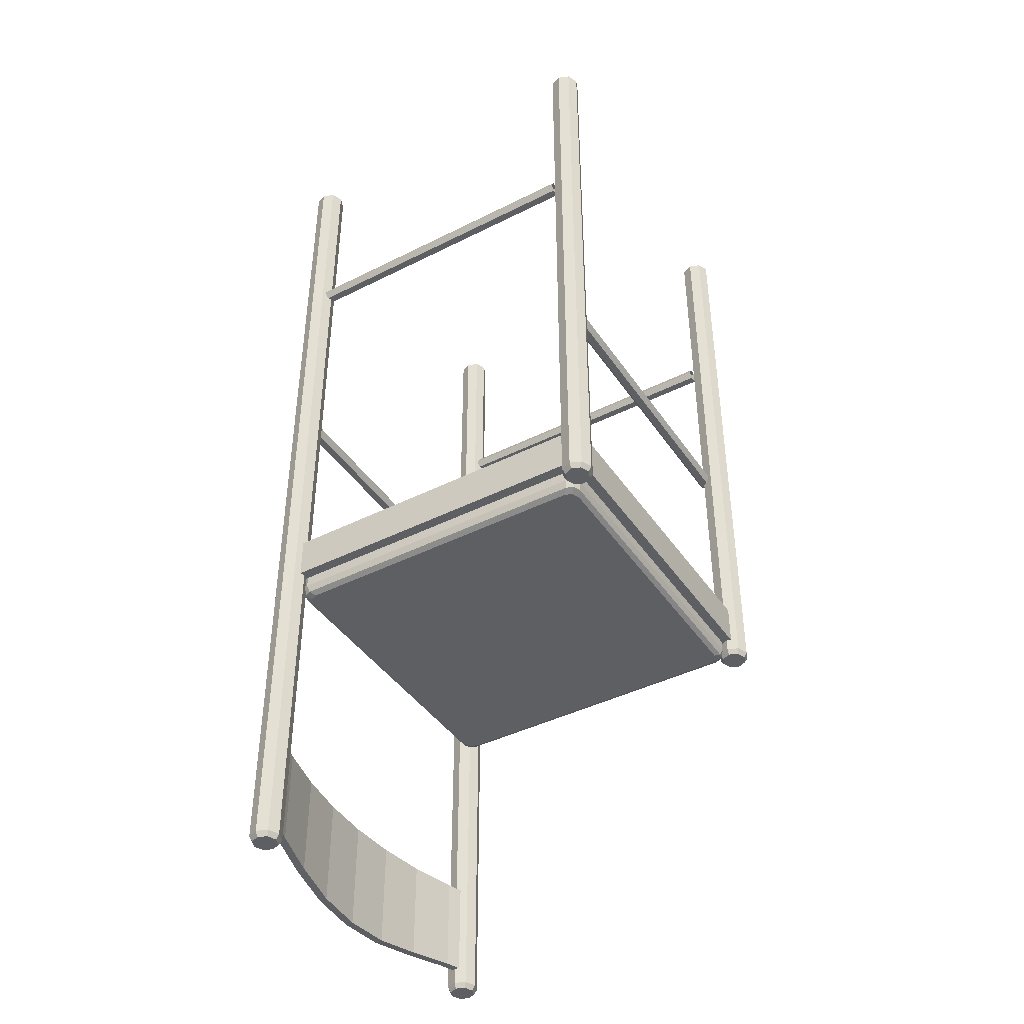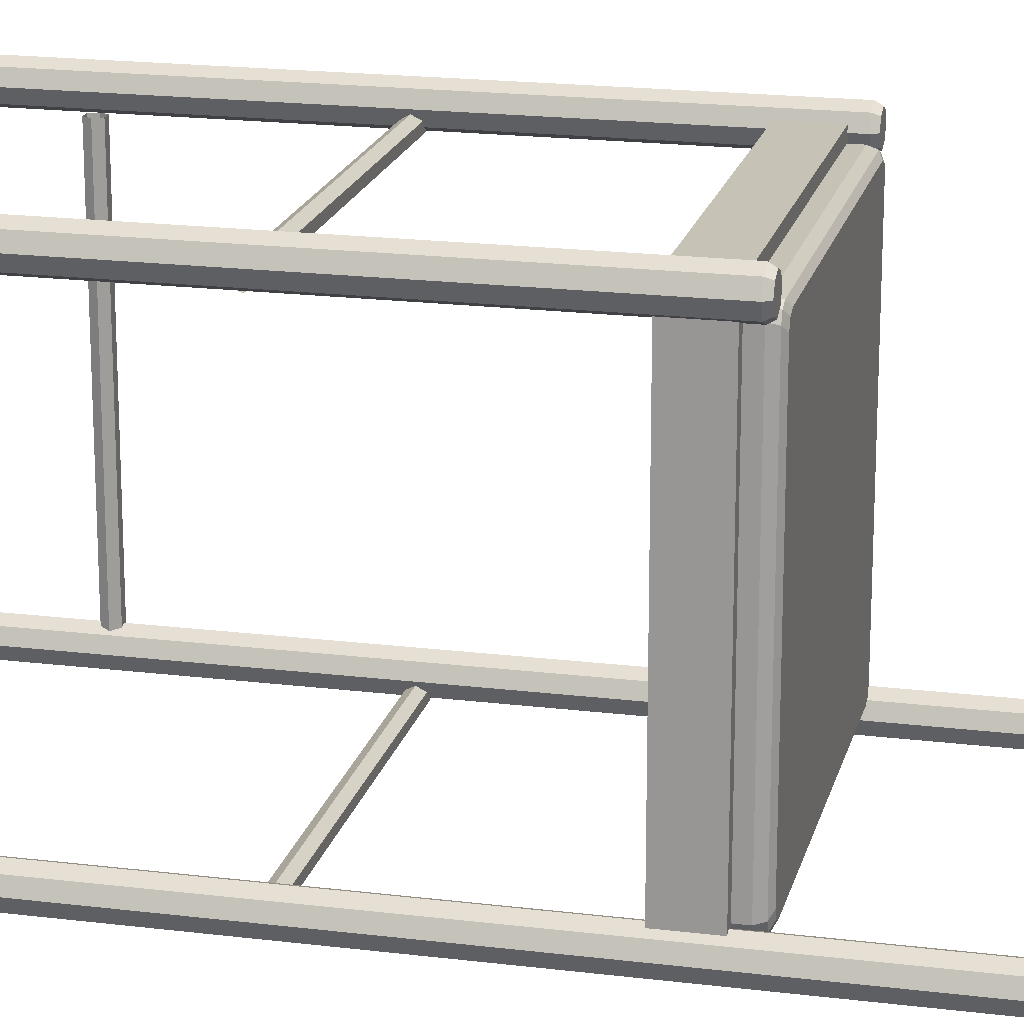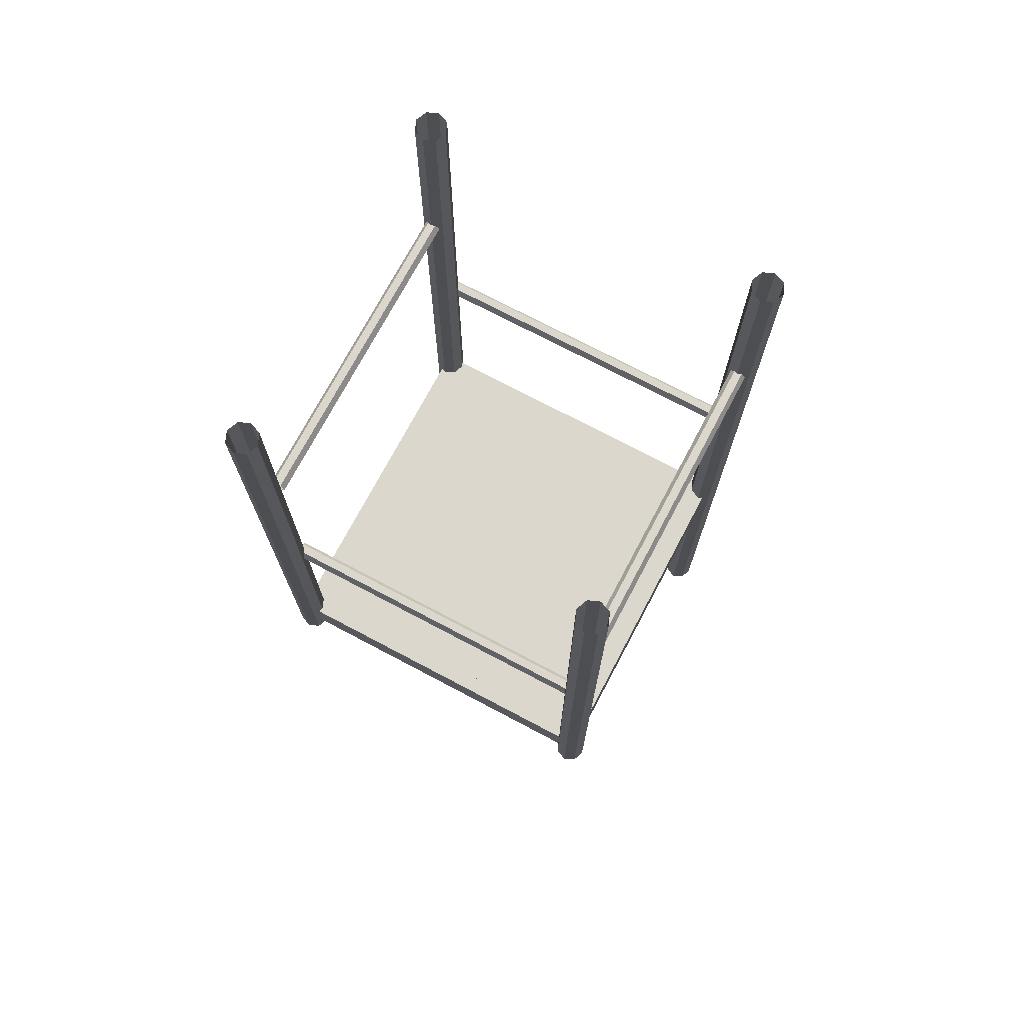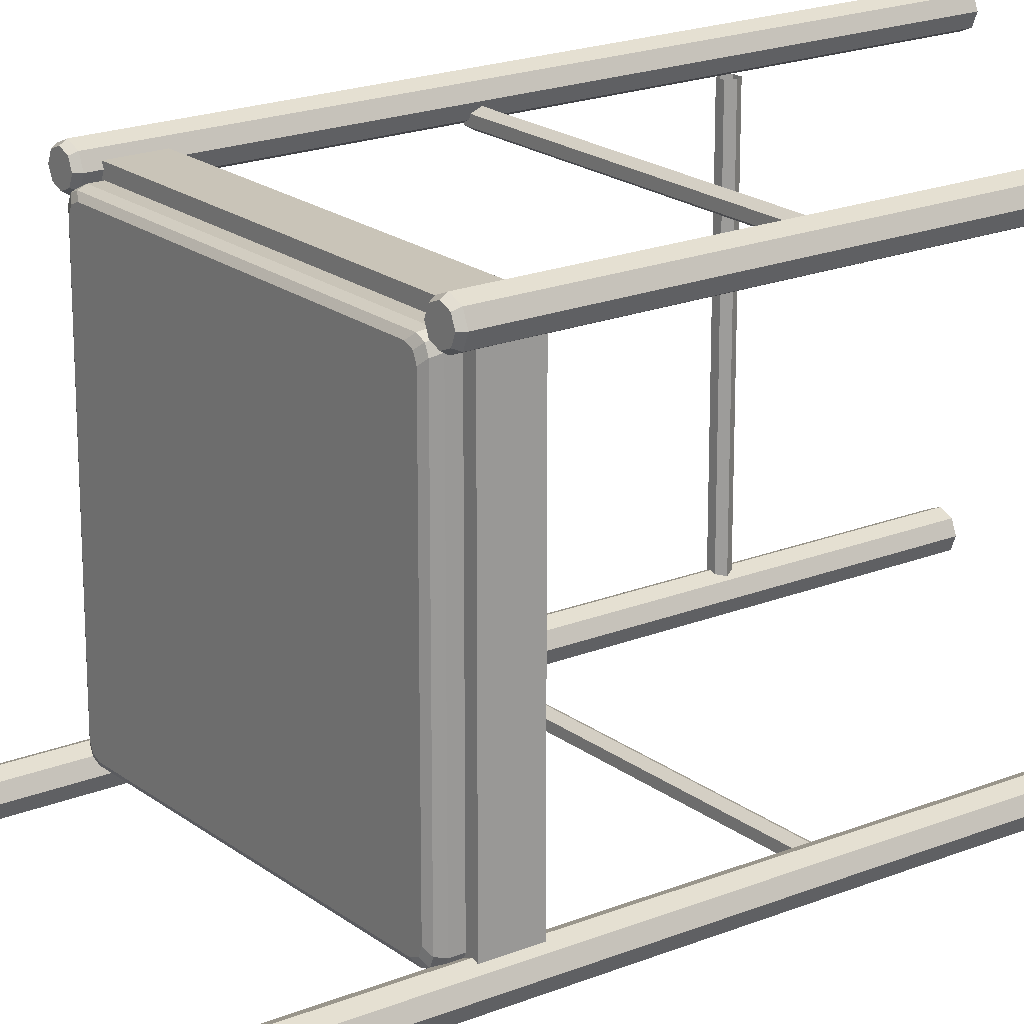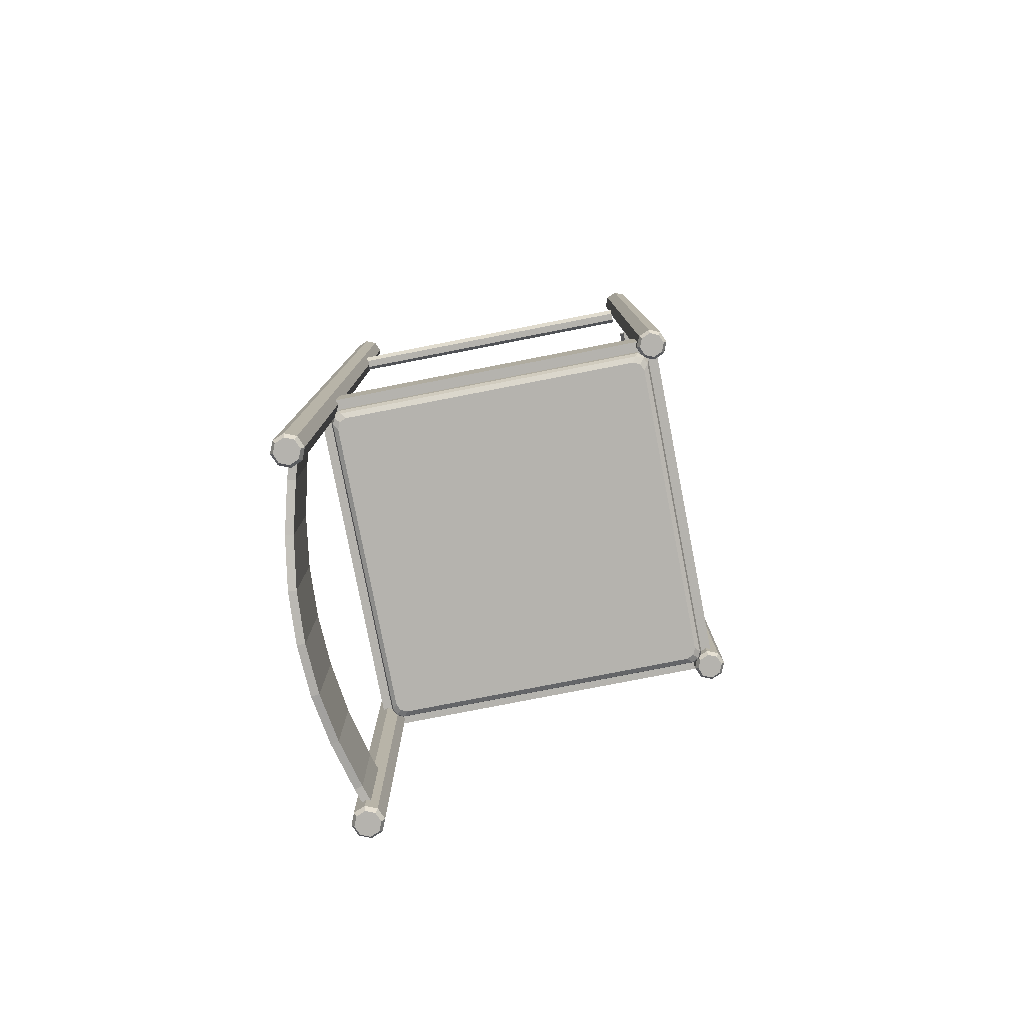
<metadata>
{"format":"obj","ext":"obj","renderer":"f3d","projection":"perspective","resolution":1024,"background":"white","views":[{"elev":-42.0,"azim":121.2,"up":"+Z"},{"elev":18.9,"azim":103.3,"up":"+Y"},{"elev":72.9,"azim":-152.1,"up":"+Z"},{"elev":20.1,"azim":-126.5,"up":"+Y"},{"elev":-79.9,"azim":101.0,"up":"+Z"}]}
</metadata>
<code>
o m813
v 0.1628 -0.1391 -0.3857
v 0.1628 -0.1391 -0.2916
v -0.1628 -0.1391 -0.2916
v -0.1628 -0.1391 -0.3857
v 0.1649 -0.1466 -0.3857
v -0.1649 -0.1466 -0.2916
v -0.1649 -0.1466 -0.3857
v 0.1649 -0.1466 -0.2916
v 0.146 -0.1525 -0.2916
v 0.1441 -0.145 -0.2916
v 0.1441 -0.145 -0.3857
v 0.146 -0.1525 -0.3857
v 0.098 -0.1642 -0.3917
v 0.098 -0.1642 -0.2916
v 0.0967 -0.1564 -0.3917
v 0.0967 -0.1564 -0.2916
v 0.04854 -0.1634 -0.2916
v 0.0492 -0.1712 -0.3987
v 0.0492 -0.1712 -0.2916
v 0.04854 -0.1634 -0.3987
v 0 -0.1657 -0.4011
v 0 -0.1735 -0.2916
v 0 -0.1735 -0.4011
v 0 -0.1657 -0.2916
v -0.04854 -0.1634 -0.2916
v -0.0492 -0.1712 -0.3987
v -0.0492 -0.1712 -0.2916
v -0.04854 -0.1634 -0.3987
v -0.0967 -0.1564 -0.3917
v -0.0967 -0.1564 -0.2916
v -0.098 -0.1642 -0.2916
v -0.098 -0.1642 -0.3917
v -0.1441 -0.145 -0.3857
v -0.1441 -0.145 -0.2916
v -0.146 -0.1525 -0.2916
v -0.146 -0.1525 -0.3857
v -0.1622 -0.1553 -0.4022
v -0.1576 -0.1443 -0.4022
v -0.1622 -0.1332 -0.4022
v -0.1732 -0.1287 -0.4022
v -0.1843 -0.1332 -0.4022
v -0.1888 -0.1443 -0.4022
v -0.1843 -0.1553 -0.4022
v -0.1732 -0.1599 -0.4022
v -0.1732 -0.1599 0.5425
v -0.1843 -0.1553 0.5425
v -0.1888 -0.1443 0.5425
v -0.1843 -0.1332 0.5425
v -0.1732 -0.1287 0.5425
v -0.1622 -0.1332 0.5425
v -0.1576 -0.1443 0.5425
v -0.1622 -0.1553 0.5425
v -0.1644 -0.1531 -0.4075
v -0.1608 -0.1443 -0.4075
v -0.1644 -0.1354 -0.4075
v -0.1732 -0.1318 -0.4075
v -0.1821 -0.1354 -0.4075
v -0.1857 -0.1443 -0.4075
v -0.1821 -0.1531 -0.4075
v -0.1732 -0.1568 -0.4075
v 0.1842 -0.1333 -0.4022
v 0.1732 -0.1287 -0.4022
v 0.1622 -0.1333 -0.4022
v 0.1576 -0.1443 -0.4022
v 0.1622 -0.1553 -0.4022
v 0.1732 -0.1599 -0.4022
v 0.1842 -0.1553 -0.4022
v 0.1888 -0.1443 -0.4022
v 0.1888 -0.1443 0.5425
v 0.1842 -0.1553 0.5425
v 0.1732 -0.1599 0.5425
v 0.1622 -0.1553 0.5425
v 0.1576 -0.1443 0.5425
v 0.1622 -0.1333 0.5425
v 0.1732 -0.1287 0.5425
v 0.1842 -0.1333 0.5425
v 0.182 -0.1355 -0.4075
v 0.1732 -0.1318 -0.4075
v 0.1644 -0.1355 -0.4075
v 0.1607 -0.1443 -0.4075
v 0.1644 -0.1531 -0.4075
v 0.1732 -0.1568 -0.4075
v 0.182 -0.1531 -0.4075
v 0.1857 -0.1443 -0.4075
v 0.1621 0.191 -0.04304
v -0.1621 0.191 -0.04304
v 0.1621 -0.1331 -0.04304
v -0.162 -0.1331 -0.04304
v 0.1621 0.2067 -0.08486
v 0.1621 0.2067 -0.04304
v -0.1621 0.2067 -0.04304
v -0.1621 0.2067 -0.08486
v 0.1621 0.191 -0.08486
v -0.1621 0.191 -0.08486
v 0.1621 -0.1331 -0.08486
v 0.1777 -0.1331 -0.08486
v 0.1777 -0.1331 -0.04304
v 0.1777 0.191 -0.04304
v 0.1777 0.191 -0.08486
v -0.162 -0.1331 -0.08486
v -0.1777 -0.1331 -0.08486
v -0.1777 -0.1331 -0.04304
v -0.1777 0.191 -0.04304
v -0.1777 0.191 -0.08486
v -0.162 -0.1488 -0.08486
v -0.162 -0.1488 -0.04304
v 0.1621 -0.1488 -0.04304
v 0.1621 -0.1488 -0.08486
v 0.1621 -0.1331 -0.08486
v 0.1621 -0.1331 -0.04304
v -0.162 -0.1331 -0.04304
v -0.162 -0.1331 -0.08486
v 0.1732 0.2178 0.5425
v 0.1843 0.2132 0.5425
v 0.1888 0.2022 0.5425
v 0.1843 0.1911 0.5425
v 0.1732 0.1865 0.5425
v 0.1622 0.1911 0.5425
v 0.1576 0.2021 0.5425
v 0.1622 0.2132 0.5425
v 0.1732 0.2178 -0.09713
v 0.1843 0.2132 -0.09713
v 0.1888 0.2022 -0.09713
v 0.1843 0.1911 -0.09713
v 0.1732 0.1865 -0.09713
v 0.1622 0.1911 -0.09713
v 0.1576 0.2021 -0.09713
v 0.1622 0.2132 -0.09713
v 0.1644 0.211 -0.1024
v 0.1608 0.2021 -0.1024
v 0.1644 0.1933 -0.1024
v 0.1732 0.1897 -0.1024
v 0.1821 0.1933 -0.1024
v 0.1857 0.2022 -0.1024
v 0.1821 0.211 -0.1024
v 0.1732 0.2146 -0.1024
v -0.1842 0.1911 -0.09713
v -0.1732 0.1866 -0.09713
v -0.1622 0.1911 -0.09713
v -0.1576 0.2022 -0.09713
v -0.1622 0.2132 -0.09713
v -0.1732 0.2178 -0.09713
v -0.1842 0.2132 -0.09713
v -0.1888 0.2022 -0.09713
v -0.1888 0.2022 0.5425
v -0.1842 0.2132 0.5425
v -0.1732 0.2178 0.5425
v -0.1622 0.2132 0.5425
v -0.1576 0.2022 0.5425
v -0.1622 0.1911 0.5425
v -0.1732 0.1866 0.5425
v -0.1842 0.1911 0.5425
v -0.182 0.1933 -0.1024
v -0.1732 0.1897 -0.1024
v -0.1644 0.1933 -0.1024
v -0.1607 0.2022 -0.1024
v -0.1644 0.211 -0.1024
v -0.1732 0.2147 -0.1024
v -0.182 0.211 -0.1024
v -0.1857 0.2022 -0.1024
v 0.1673 0.1861 -0.07472
v 0.1673 0.1861 -0.09563
v 0.1673 -0.1283 -0.07472
v 0.1673 -0.1283 -0.09563
v 0.1651 0.1842 -0.103
v 0.1651 -0.1263 -0.103
v 0.1644 0.1933 -0.07472
v 0.1644 0.1933 -0.09563
v 0.1644 -0.1354 -0.07472
v 0.1644 -0.1354 -0.09563
v 0.1621 0.1914 -0.103
v 0.1621 -0.1335 -0.103
v 0.1596 0.1795 -0.1061
v 0.1596 -0.1217 -0.1061
v 0.1572 0.1963 -0.07472
v 0.1572 0.1963 -0.09563
v 0.1567 0.1867 -0.1061
v 0.1566 -0.1289 -0.1061
v 0.1549 0.1943 -0.103
v 0.1495 0.1897 -0.1061
v -0.1495 0.1897 -0.1061
v -0.1549 0.1943 -0.103
v -0.1566 0.1867 -0.1061
v -0.1567 -0.1288 -0.1061
v -0.1572 0.1963 -0.07472
v -0.1572 0.1963 -0.09563
v -0.1596 0.1796 -0.1061
v -0.1621 0.1914 -0.103
v -0.1621 -0.1335 -0.103
v -0.1644 0.1933 -0.07472
v -0.1644 0.1933 -0.09563
v -0.1644 -0.1354 -0.07472
v -0.1644 -0.1354 -0.09563
v -0.1651 0.1842 -0.103
v -0.1673 0.1861 -0.07472
v -0.1673 0.1861 -0.09563
v 0.1549 -0.1365 -0.103
v -0.1549 -0.1365 -0.103
v -0.1495 -0.1318 -0.1061
v 0.1495 -0.1318 -0.1061
v 0.1572 -0.1384 -0.09563
v -0.1572 -0.1384 -0.09563
v 0.1572 -0.1384 -0.07472
v -0.1572 -0.1384 -0.07472
v -0.1596 -0.1217 -0.1061
v -0.1651 -0.1263 -0.103
v -0.1673 -0.1283 -0.09563
v -0.1673 -0.1283 -0.07472
v 4e-06 0.02894 -0.1061
v -0.1669 -0.1474 0.164
v -0.1669 -0.1513 0.1707
v -0.1669 -0.1591 0.1707
v -0.1669 -0.1631 0.164
v -0.1669 -0.1591 0.1572
v -0.1669 -0.1513 0.1572
v 0.1669 -0.1474 0.164
v 0.1669 -0.1513 0.1707
v 0.1669 -0.1591 0.1707
v 0.1669 -0.163 0.164
v 0.1669 -0.1591 0.1572
v 0.1669 -0.1513 0.1572
v -0.1669 0.1833 0.164
v 0.1669 0.1833 0.164
v 0.1669 0.1872 0.1707
v -0.1669 0.1872 0.1707
v 0.1669 0.195 0.1707
v -0.1669 0.195 0.1707
v 0.1669 0.1989 0.164
v -0.1669 0.1989 0.164
v 0.1669 0.195 0.1572
v -0.1669 0.195 0.1572
v 0.1669 0.1872 0.1572
v -0.1669 0.1872 0.1572
v 0.1654 -0.149 0.3566
v 0.1654 0.1848 0.3566
v 0.1693 0.1848 0.3634
v 0.1693 -0.149 0.3634
v 0.1771 0.1848 0.3634
v 0.1771 -0.149 0.3634
v 0.181 0.1848 0.3566
v 0.181 -0.149 0.3566
v 0.1771 0.1848 0.3499
v 0.1771 -0.149 0.3499
v 0.1693 0.1848 0.3499
v 0.1693 -0.149 0.3499
v -0.1693 -0.149 0.3634
v -0.1693 0.1848 0.3634
v -0.1654 0.1848 0.3566
v -0.1654 -0.149 0.3566
v -0.1771 -0.149 0.3634
v -0.1771 0.1848 0.3634
v -0.181 -0.149 0.3566
v -0.181 0.1848 0.3566
v -0.1771 -0.149 0.3499
v -0.1771 0.1848 0.3499
v -0.1693 -0.149 0.3499
v -0.1693 0.1848 0.3499
f 15 11 12
f 13 15 12
f 21 20 18
f 23 21 18
f 29 28 26
f 32 29 26
f 33 29 32
f 36 33 32
f 36 7 4
f 33 36 4
f 28 21 23
f 26 28 23
f 20 15 13
f 18 20 13
f 11 1 5
f 12 11 5
f 14 9 10
f 16 14 10
f 22 19 17
f 24 22 17
f 31 27 25
f 30 31 25
f 35 31 30
f 34 35 30
f 34 3 6
f 35 34 6
f 27 22 24
f 25 27 24
f 19 14 16
f 17 19 16
f 9 8 2
f 10 9 2
f 13 12 9
f 14 13 9
f 23 18 19
f 22 23 19
f 32 26 27
f 31 32 27
f 36 32 31
f 35 36 31
f 35 6 7
f 36 35 7
f 26 23 22
f 27 26 22
f 18 13 14
f 19 18 14
f 12 5 8
f 9 12 8
f 16 10 11
f 15 16 11
f 24 17 20
f 21 24 20
f 30 25 28
f 29 30 28
f 34 30 29
f 33 34 29
f 33 4 3
f 34 33 3
f 25 24 21
f 28 25 21
f 17 16 15
f 20 17 15
f 10 2 1
f 11 10 1
f 39 38 37
f 40 39 37
f 41 40 37
f 42 41 37
f 43 42 37
f 44 43 37
f 43 44 45
f 46 43 45
f 42 43 46
f 47 42 46
f 41 42 47
f 48 41 47
f 40 41 48
f 49 40 48
f 39 40 49
f 50 39 49
f 38 39 50
f 51 38 50
f 37 38 51
f 52 37 51
f 44 37 52
f 45 44 52
f 55 54 53
f 56 55 53
f 57 56 53
f 58 57 53
f 59 58 53
f 60 59 53
f 53 54 38
f 37 53 38
f 54 55 39
f 38 54 39
f 55 56 40
f 39 55 40
f 56 57 41
f 40 56 41
f 57 58 42
f 41 57 42
f 58 59 43
f 42 58 43
f 59 60 44
f 43 59 44
f 60 53 37
f 44 60 37
f 63 62 61
f 64 63 61
f 65 64 61
f 66 65 61
f 67 66 61
f 68 67 61
f 67 68 69
f 70 67 69
f 66 67 70
f 71 66 70
f 65 66 71
f 72 65 71
f 64 65 72
f 73 64 72
f 63 64 73
f 74 63 73
f 62 63 74
f 75 62 74
f 61 62 75
f 76 61 75
f 68 61 76
f 69 68 76
f 79 78 77
f 80 79 77
f 81 80 77
f 82 81 77
f 83 82 77
f 84 83 77
f 77 78 62
f 61 77 62
f 78 79 63
f 62 78 63
f 79 80 64
f 63 79 64
f 80 81 65
f 64 80 65
f 81 82 66
f 65 81 66
f 82 83 67
f 66 82 67
f 83 84 68
f 67 83 68
f 84 77 61
f 68 84 61
f 87 86 85
f 88 86 87
f 86 91 92
f 94 86 92
f 94 92 93
f 89 90 93
f 86 85 90
f 87 85 93
f 95 87 93
f 98 97 96
f 99 98 96
f 97 87 95
f 96 97 95
f 95 93 99
f 96 95 99
f 85 98 99
f 93 85 99
f 97 98 85
f 87 97 85
f 86 88 100
f 94 86 100
f 102 103 104
f 101 102 104
f 88 102 101
f 100 88 101
f 94 100 101
f 104 94 101
f 103 86 94
f 104 103 94
f 103 102 88
f 86 103 88
f 91 90 89
f 92 91 89
f 85 86 94
f 93 85 94
f 92 89 93
f 90 85 93
f 91 86 90
f 107 106 105
f 108 107 105
f 111 110 109
f 112 111 109
f 106 111 112
f 105 106 112
f 108 105 112
f 109 108 112
f 110 107 108
f 109 110 108
f 110 111 106
f 107 110 106
f 126 127 128
f 125 126 128
f 124 125 128
f 123 124 128
f 122 123 128
f 121 122 128
f 122 121 113
f 114 122 113
f 123 122 114
f 115 123 114
f 124 123 115
f 116 124 115
f 125 124 116
f 117 125 116
f 126 125 117
f 118 126 117
f 127 126 118
f 119 127 118
f 128 127 119
f 120 128 119
f 121 128 120
f 113 121 120
f 131 130 129
f 132 131 129
f 133 132 129
f 134 133 129
f 135 134 129
f 136 135 129
f 129 130 127
f 128 129 127
f 130 131 126
f 127 130 126
f 131 132 125
f 126 131 125
f 132 133 124
f 125 132 124
f 133 134 123
f 124 133 123
f 134 135 122
f 123 134 122
f 135 136 121
f 122 135 121
f 136 129 128
f 121 136 128
f 139 138 137
f 140 139 137
f 141 140 137
f 142 141 137
f 143 142 137
f 144 143 137
f 143 144 145
f 146 143 145
f 142 143 146
f 147 142 146
f 141 142 147
f 148 141 147
f 140 141 148
f 149 140 148
f 139 140 149
f 150 139 149
f 138 139 150
f 151 138 150
f 137 138 151
f 152 137 151
f 144 137 152
f 145 144 152
f 155 154 153
f 156 155 153
f 157 156 153
f 158 157 153
f 159 158 153
f 160 159 153
f 153 154 138
f 137 153 138
f 154 155 139
f 138 154 139
f 155 156 140
f 139 155 140
f 156 157 141
f 140 156 141
f 157 158 142
f 141 157 142
f 158 159 143
f 142 158 143
f 159 160 144
f 143 159 144
f 160 153 137
f 144 160 137
f 193 189 198
f 202 193 198
f 192 193 202
f 204 192 202
f 170 169 203
f 201 170 203
f 197 172 170
f 201 197 170
f 172 166 164
f 170 172 164
f 169 170 164
f 163 169 164
f 168 167 161
f 162 168 161
f 165 171 168
f 162 165 168
f 171 179 176
f 168 171 176
f 167 168 176
f 175 167 176
f 191 190 185
f 186 191 185
f 182 188 191
f 186 182 191
f 188 194 196
f 191 188 196
f 190 191 196
f 195 190 196
f 193 192 208
f 207 193 208
f 207 206 189
f 193 207 189
f 189 184 199
f 198 189 199
f 200 178 172
f 197 200 172
f 178 174 166
f 172 178 166
f 173 177 171
f 165 173 171
f 177 180 179
f 171 177 179
f 181 183 188
f 182 181 188
f 183 187 194
f 188 183 194
f 206 205 184
f 189 206 184
f 181 182 179
f 180 181 179
f 182 186 176
f 179 182 176
f 186 185 175
f 176 186 175
f 198 199 200
f 197 198 200
f 202 198 197
f 201 202 197
f 204 202 201
f 203 204 201
f 166 174 173
f 165 166 173
f 164 166 165
f 162 164 165
f 163 164 162
f 161 163 162
f 205 206 194
f 187 205 194
f 206 207 196
f 194 206 196
f 207 208 195
f 196 207 195
f 183 181 209
f 187 183 209
f 205 187 209
f 184 205 209
f 199 184 209
f 200 199 209
f 178 200 209
f 174 178 209
f 173 174 209
f 177 173 209
f 180 177 209
f 181 180 209
f 217 216 210
f 211 217 210
f 218 217 211
f 212 218 211
f 219 218 212
f 213 219 212
f 220 219 213
f 214 220 213
f 221 220 214
f 215 221 214
f 216 221 215
f 210 216 215
f 223 224 225
f 222 223 225
f 224 226 227
f 225 224 227
f 226 228 229
f 227 226 229
f 228 230 231
f 229 228 231
f 230 232 233
f 231 230 233
f 232 223 222
f 233 232 222
f 236 235 234
f 237 236 234
f 238 236 237
f 239 238 237
f 240 238 239
f 241 240 239
f 242 240 241
f 243 242 241
f 244 242 243
f 245 244 243
f 235 244 245
f 234 235 245
f 248 247 246
f 249 248 246
f 247 251 250
f 246 247 250
f 251 253 252
f 250 251 252
f 253 255 254
f 252 253 254
f 255 257 256
f 254 255 256
f 257 248 249
f 256 257 249

</code>
